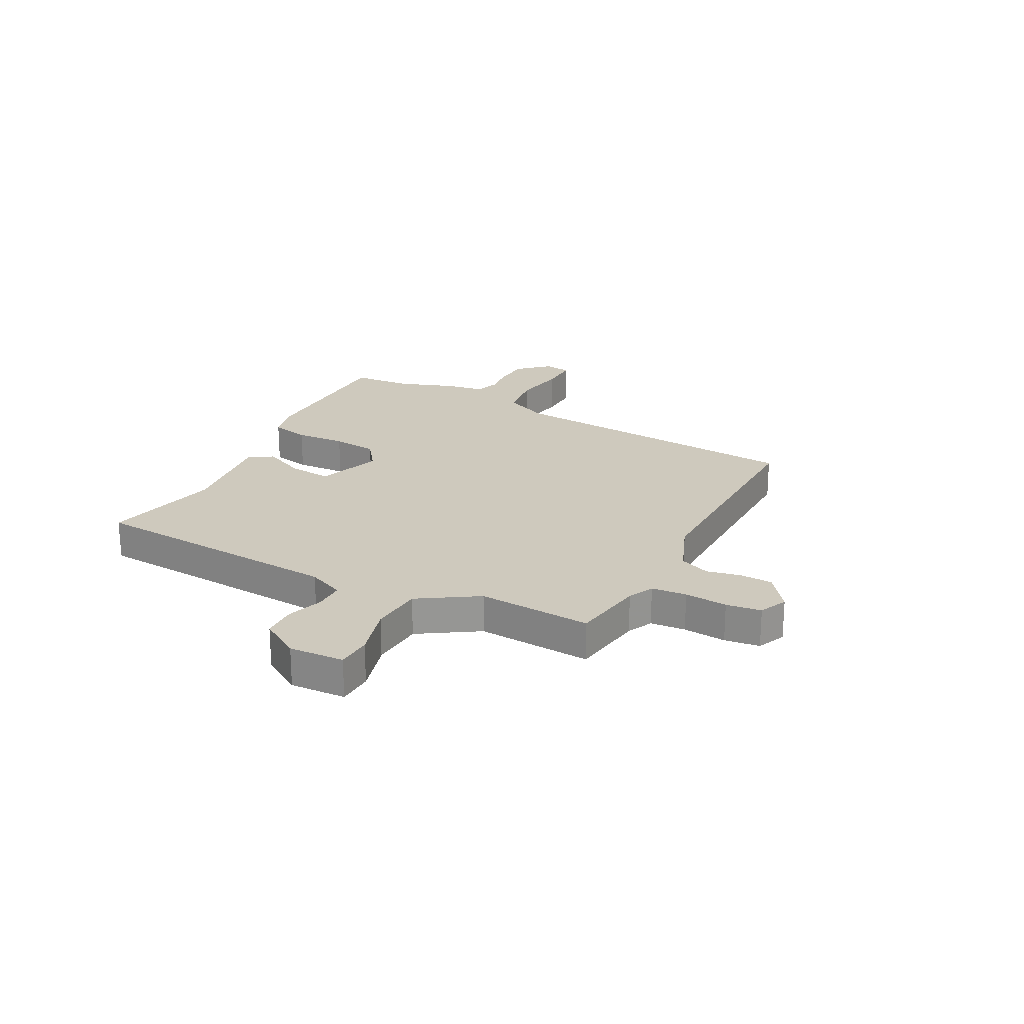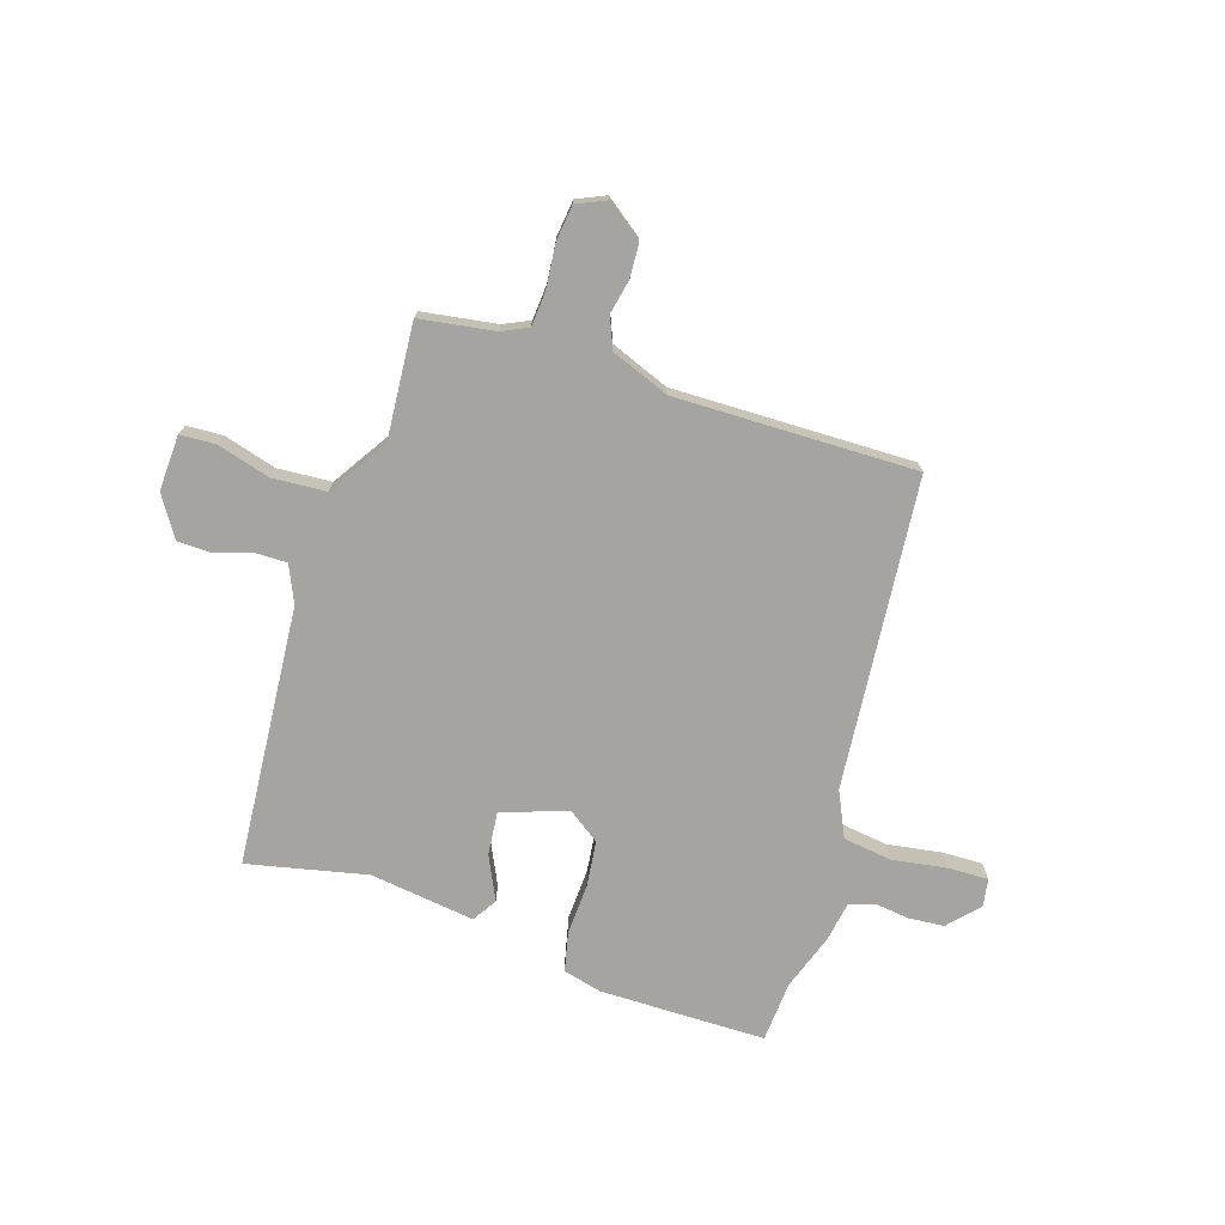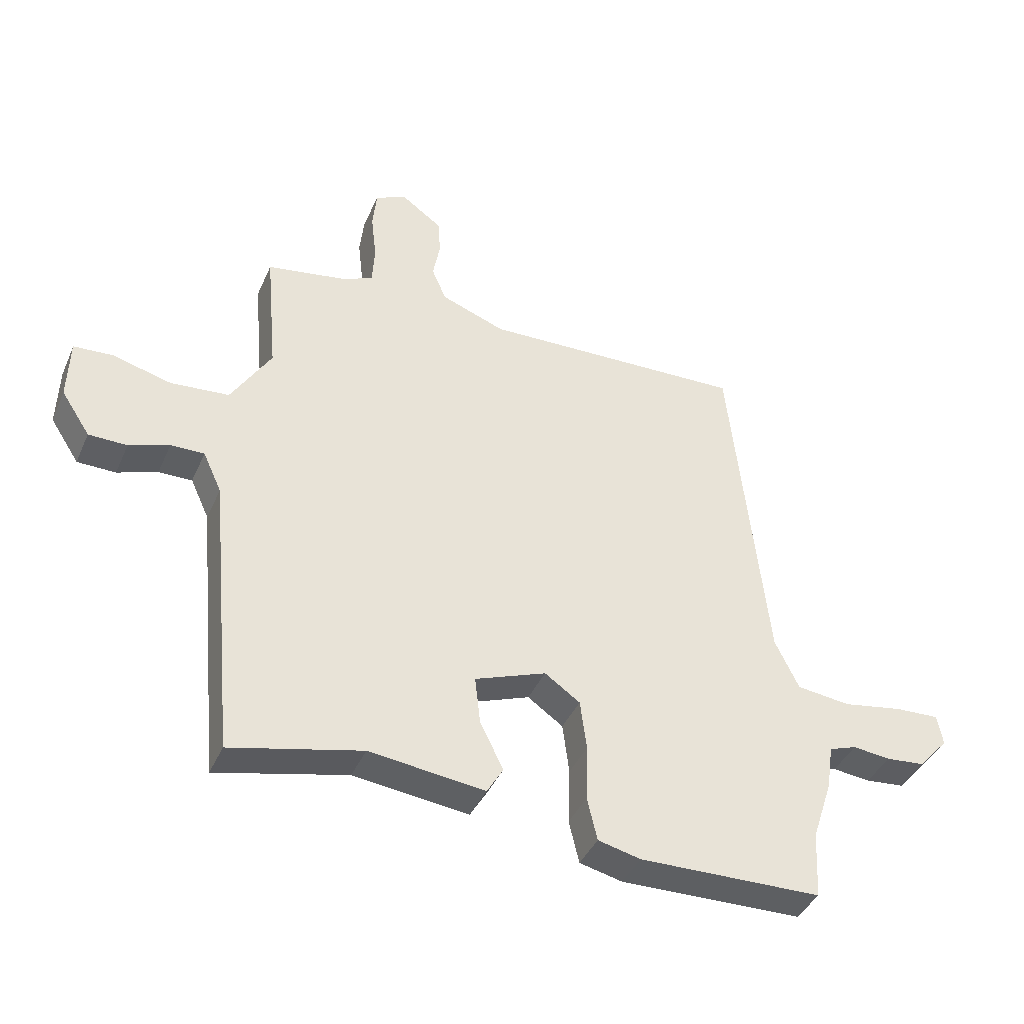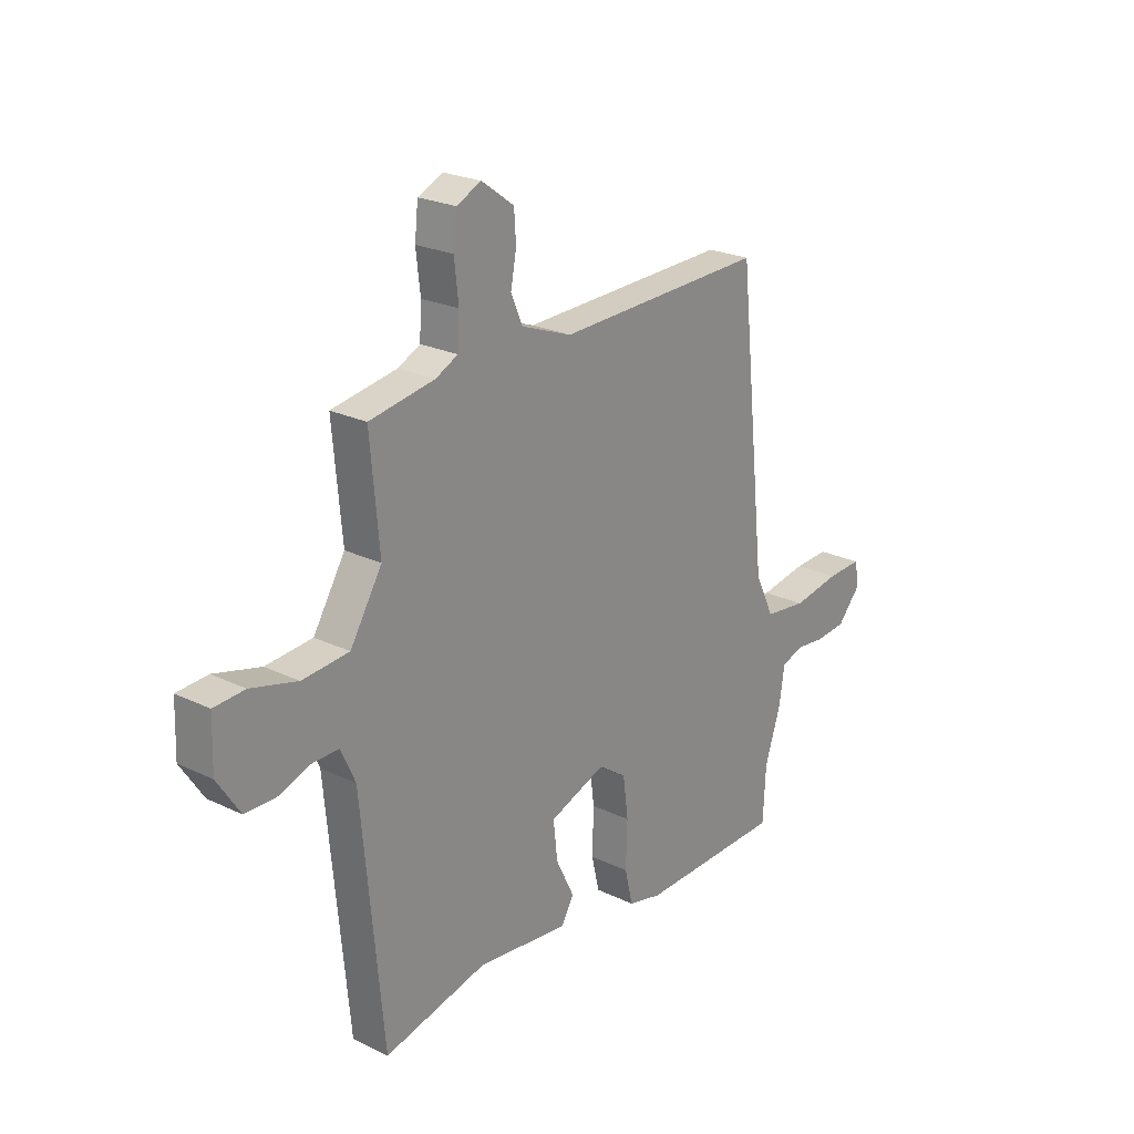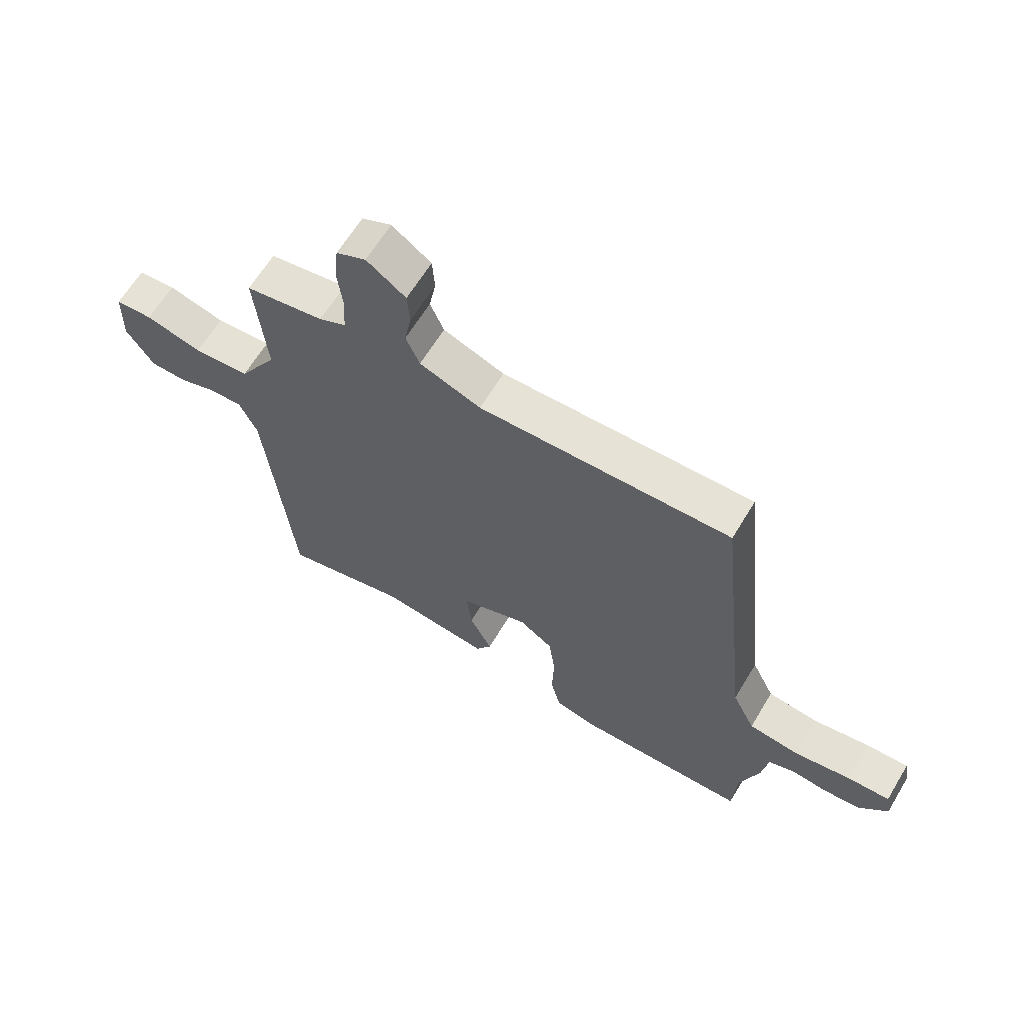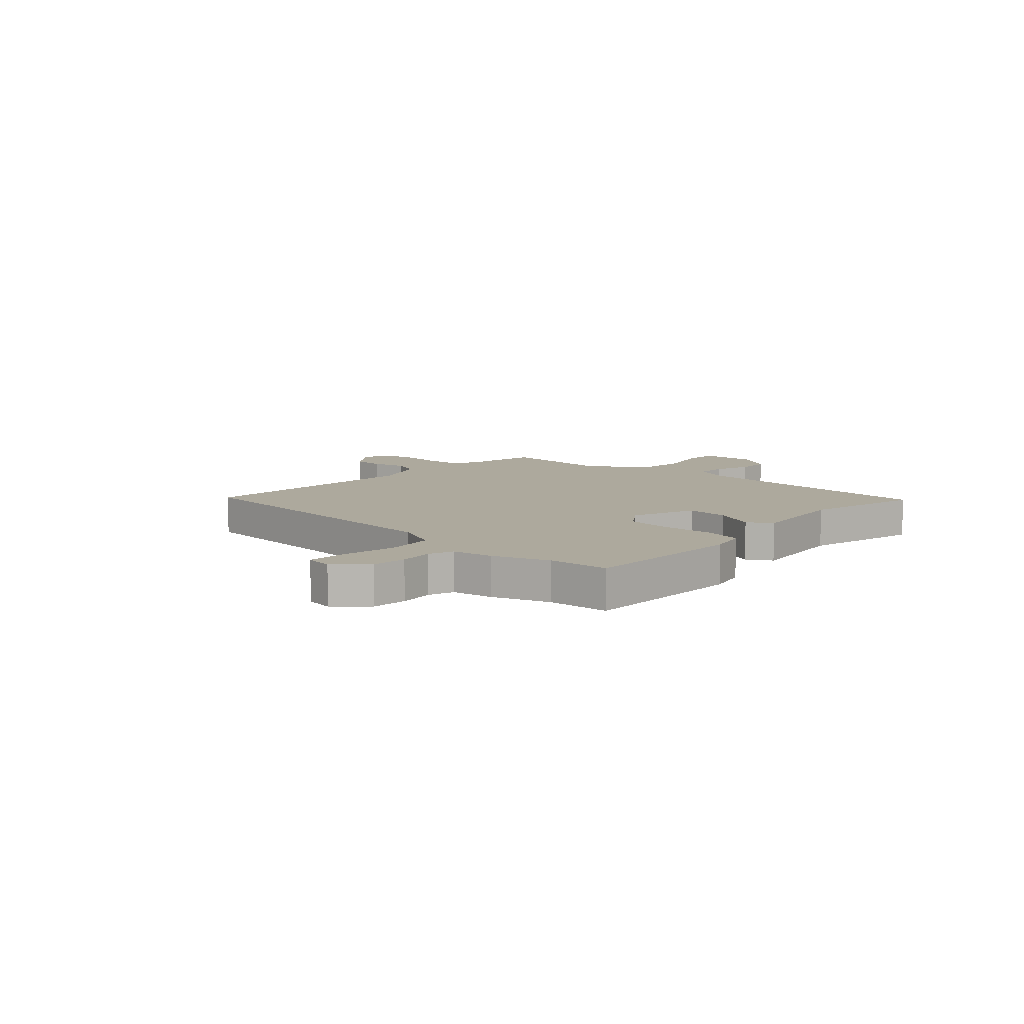
<metadata>
{"format":"obj","ext":"obj","renderer":"f3d","projection":"perspective","resolution":1024,"background":"white","views":[{"elev":22.7,"azim":-63.4,"up":"+Y"},{"elev":-73.4,"azim":-18.6,"up":"+Y"},{"elev":-40.3,"azim":-22.3,"up":"+Z"},{"elev":23.5,"azim":-51.0,"up":"+Z"},{"elev":64.0,"azim":31.1,"up":"+Z"},{"elev":8.9,"azim":131.7,"up":"+Y"}]}
</metadata>
<code>
v -0.47 0.07 0.497
v -0.333 0.07 0.52
v -0.286 0.07 0.543
v -0.282 0.07 0.608
v -0.291 0.07 0.687
v -0.284 0.07 0.752
v -0.232 0.07 0.776
v -0.164 0.07 0.727
v -0.16 0.07 0.667
v -0.172 0.07 0.604
v -0.148 0.07 0.548
v -0.041 0.07 0.508
v 0.4 0.07 0.521
v 0.461 0.07 -0.047
v 0.501 0.07 -0.129
v 0.59 0.07 -0.14
v 0.69 0.07 -0.123
v 0.764 0.07 -0.12
v 0.773 0.07 -0.171
v 0.723 0.07 -0.227
v 0.658 0.07 -0.233
v 0.595 0.07 -0.226
v 0.549 0.07 -0.242
v 0.538 0.07 -0.316
v 0.504 0.07 -0.419
v 0.498 0.07 -0.531
v 0.193 0.07 -0.537
v 0.122 0.07 -0.52
v 0.105 0.07 -0.449
v 0.108 0.07 -0.355
v 0.097 0.07 -0.271
v 0.038 0.07 -0.23
v -0.081 0.07 -0.274
v -0.072 0.07 -0.353
v -0.033 0.07 -0.432
v -0.06 0.07 -0.477
v -0.253 0.07 -0.454
v -0.471 0.07 -0.505
v -0.516 0.07 -0.028
v -0.547 0.07 0.039
v -0.603 0.07 0.038
v -0.67 0.07 0.015
v -0.734 0.07 0.016
v -0.782 0.07 0.089
v -0.779 0.07 0.191
v -0.714 0.07 0.195
v -0.616 0.07 0.169
v -0.518 0.07 0.177
v -0.451 0.07 0.286
v -0.47 0 0.497
v -0.333 0 0.52
v -0.286 0 0.543
v -0.282 0 0.608
v -0.291 0 0.687
v -0.284 0 0.752
v -0.232 0 0.776
v -0.164 0 0.727
v -0.16 0 0.667
v -0.172 0 0.604
v -0.148 0 0.548
v -0.041 0 0.508
v 0.4 0 0.521
v 0.461 0 -0.047
v 0.501 0 -0.129
v 0.59 0 -0.14
v 0.69 0 -0.123
v 0.764 0 -0.12
v 0.773 0 -0.171
v 0.723 0 -0.227
v 0.658 0 -0.233
v 0.595 0 -0.226
v 0.549 0 -0.242
v 0.538 0 -0.316
v 0.504 0 -0.419
v 0.498 0 -0.531
v 0.193 0 -0.537
v 0.122 0 -0.52
v 0.105 0 -0.449
v 0.108 0 -0.355
v 0.097 0 -0.271
v 0.038 0 -0.23
v -0.081 0 -0.274
v -0.072 0 -0.353
v -0.033 0 -0.432
v -0.06 0 -0.477
v -0.253 0 -0.454
v -0.471 0 -0.505
v -0.516 0 -0.028
v -0.547 0 0.039
v -0.603 0 0.038
v -0.67 0 0.015
v -0.734 0 0.016
v -0.782 0 0.089
v -0.779 0 0.191
v -0.714 0 0.195
v -0.616 0 0.169
v -0.518 0 0.177
v -0.451 0 0.286
f 45 46 47
f 44 45 47
f 43 44 47
f 42 43 47
f 41 42 47
f 40 41 47 48
f 39 40 48 49
f 37 38 39 49
f 36 37 49
f 35 36 49
f 34 35 49
f 28 29 30
f 27 28 30
f 26 27 30
f 25 26 30
f 25 30 31
f 24 25 31
f 23 24 31
f 22 23 31 32
f 20 21 22
f 19 20 22
f 18 19 22
f 17 18 22
f 16 17 22
f 15 16 22 32
f 12 13 14
f 14 15 32
f 12 14 32
f 11 12 32
f 8 9 10
f 7 8 10
f 6 7 10
f 5 6 10
f 4 5 10
f 11 32 33
f 10 11 33
f 4 10 33
f 3 4 33
f 49 1 2
f 33 34 49
f 3 33 49
f 2 3 49
f 96 95 94
f 96 94 93
f 96 93 92
f 96 92 91
f 96 91 90
f 97 96 90 89
f 98 97 89 88
f 98 88 87 86
f 98 86 85
f 98 85 84
f 98 84 83
f 79 78 77
f 79 77 76
f 79 76 75
f 79 75 74
f 80 79 74
f 80 74 73
f 80 73 72
f 81 80 72 71
f 71 70 69
f 71 69 68
f 71 68 67
f 71 67 66
f 71 66 65
f 81 71 65 64
f 63 62 61
f 81 64 63
f 81 63 61
f 81 61 60
f 59 58 57
f 59 57 56
f 59 56 55
f 59 55 54
f 59 54 53
f 82 81 60
f 82 60 59
f 82 59 53
f 82 53 52
f 51 50 98
f 98 83 82
f 98 82 52
f 98 52 51
f 1 50 51 2
f 2 51 52 3
f 3 52 53 4
f 4 53 54 5
f 5 54 55 6
f 6 55 56 7
f 7 56 57 8
f 8 57 58 9
f 9 58 59 10
f 10 59 60 11
f 11 60 61 12
f 12 61 62 13
f 13 62 63 14
f 14 63 64 15
f 15 64 65 16
f 16 65 66 17
f 17 66 67 18
f 18 67 68 19
f 19 68 69 20
f 20 69 70 21
f 21 70 71 22
f 22 71 72 23
f 23 72 73 24
f 24 73 74 25
f 25 74 75 26
f 26 75 76 27
f 27 76 77 28
f 28 77 78 29
f 29 78 79 30
f 30 79 80 31
f 31 80 81 32
f 32 81 82 33
f 33 82 83 34
f 34 83 84 35
f 35 84 85 36
f 36 85 86 37
f 37 86 87 38
f 38 87 88 39
f 39 88 89 40
f 40 89 90 41
f 41 90 91 42
f 42 91 92 43
f 43 92 93 44
f 44 93 94 45
f 45 94 95 46
f 46 95 96 47
f 47 96 97 48
f 48 97 98 49
f 49 98 50 1

</code>
